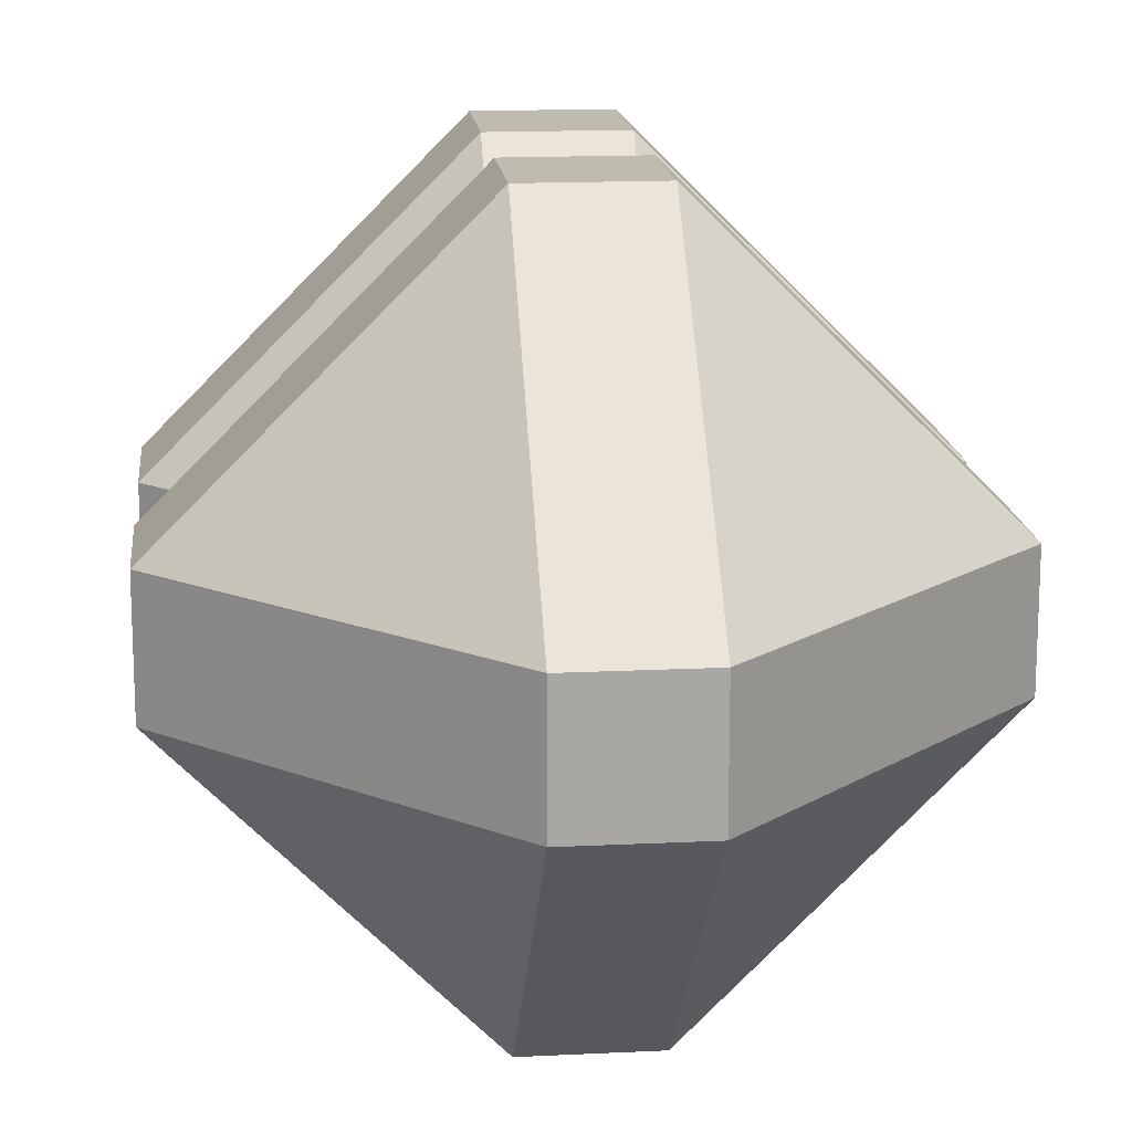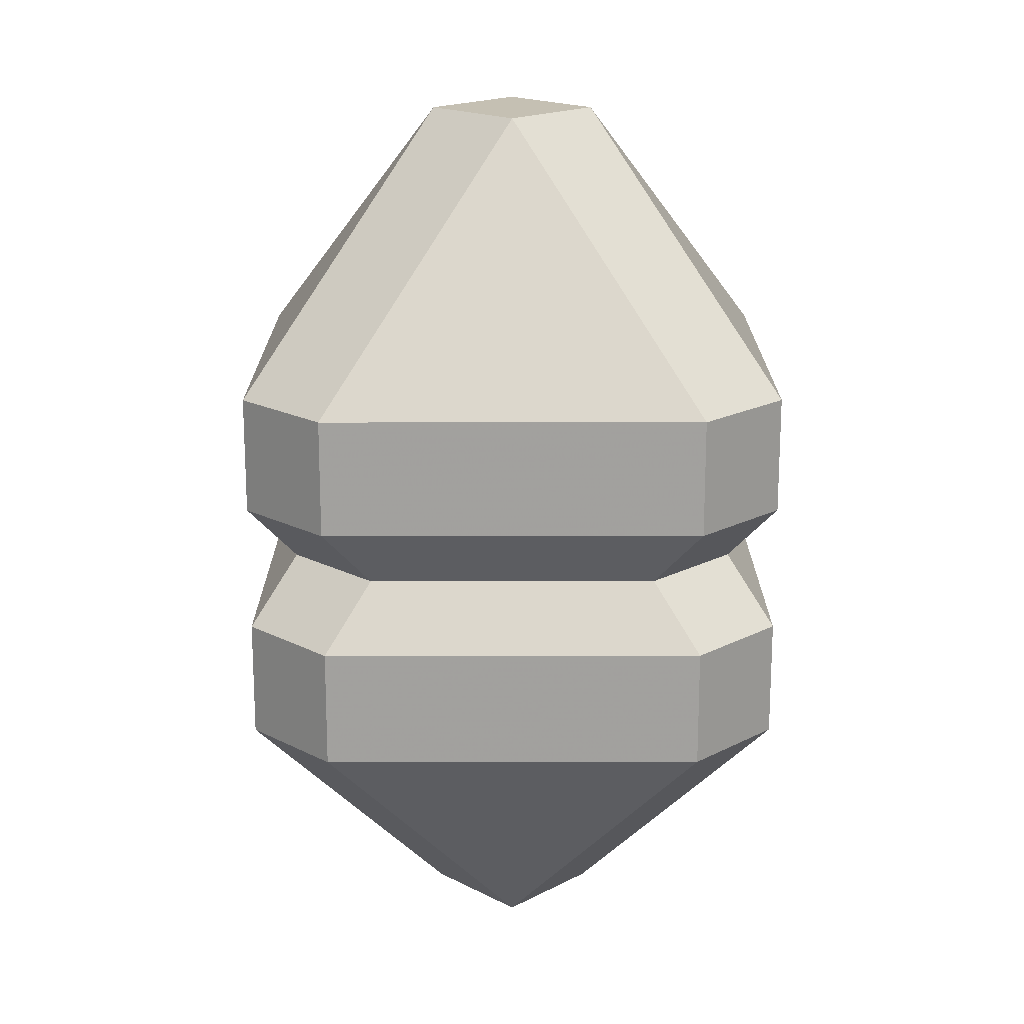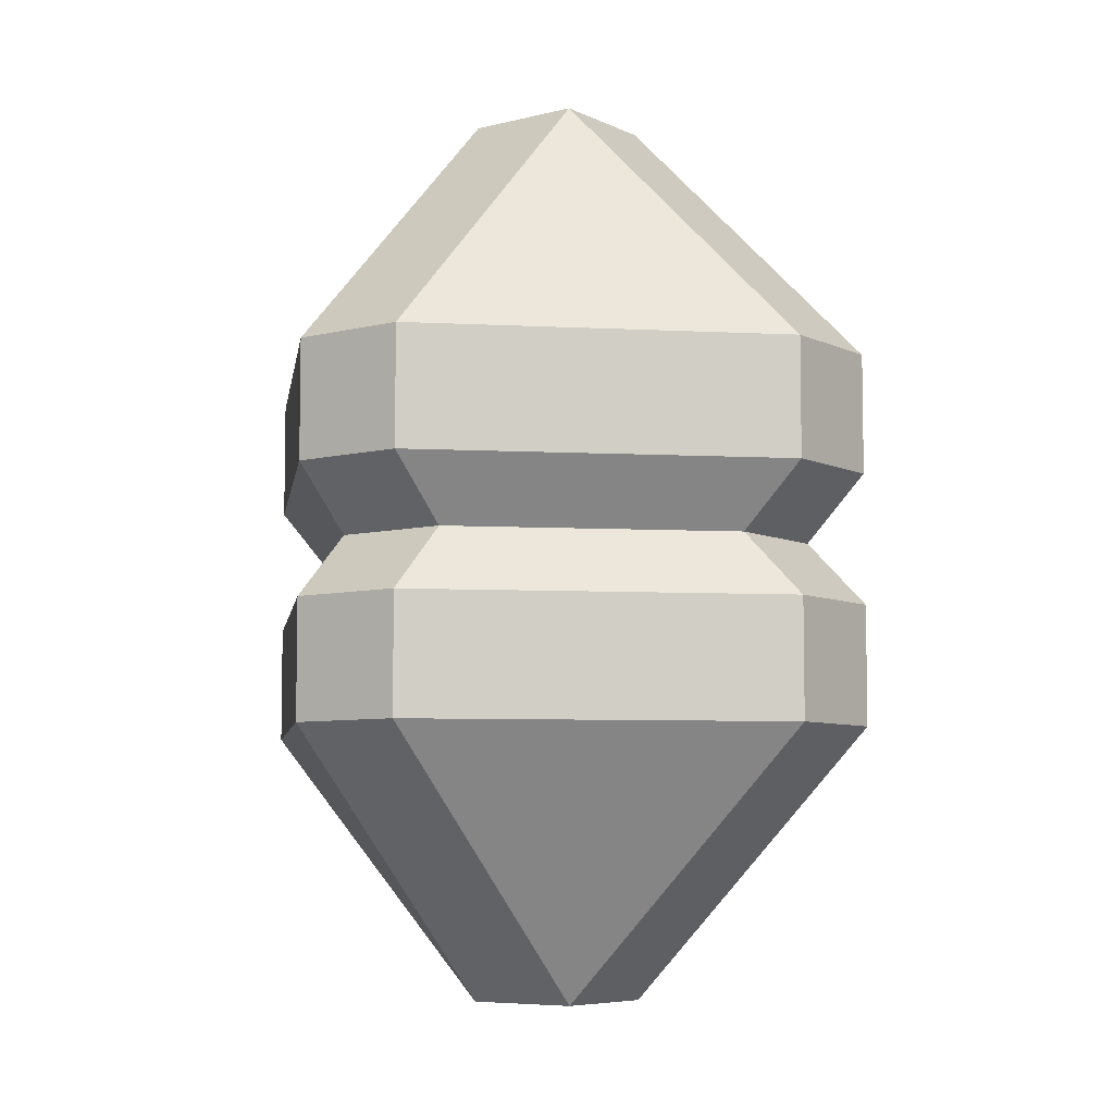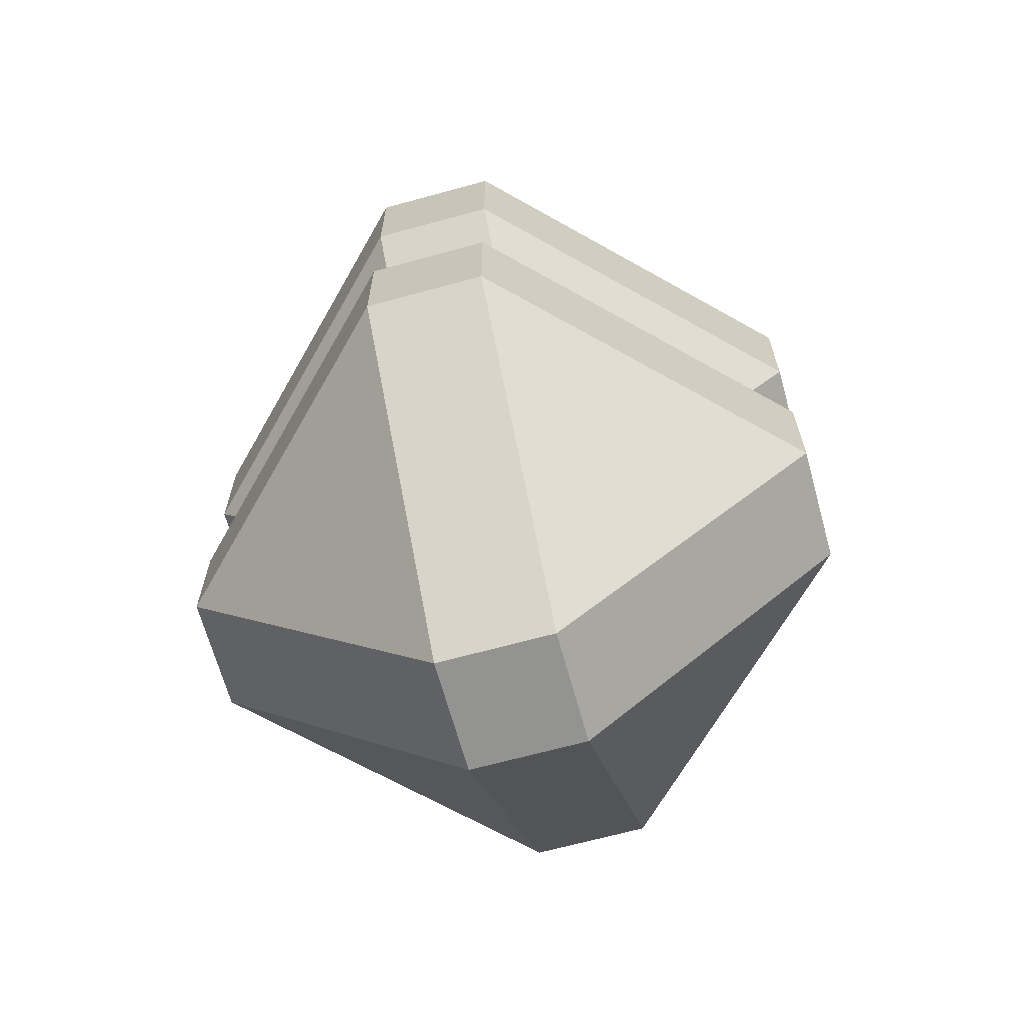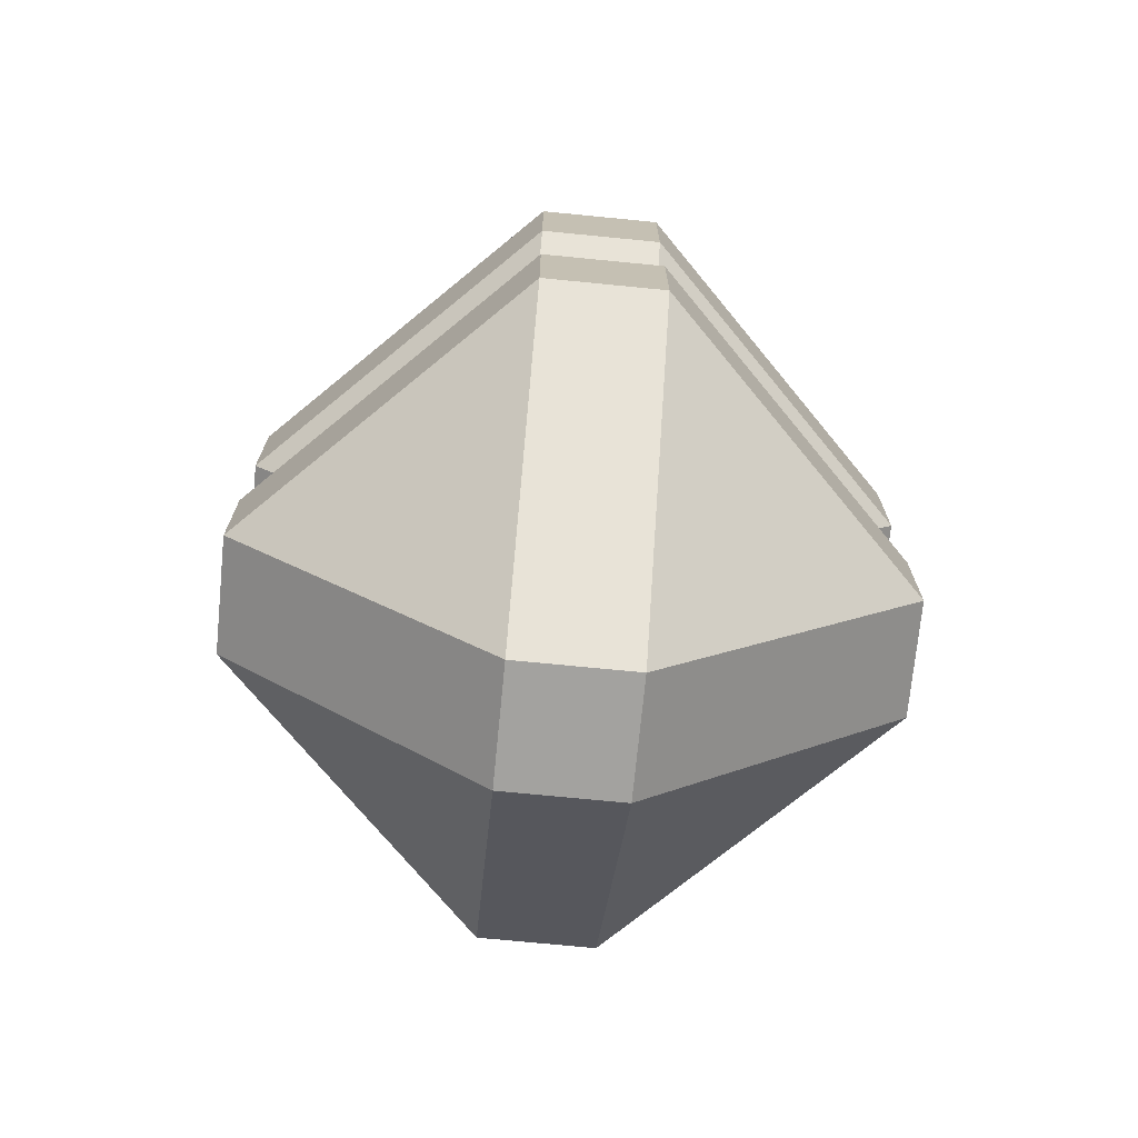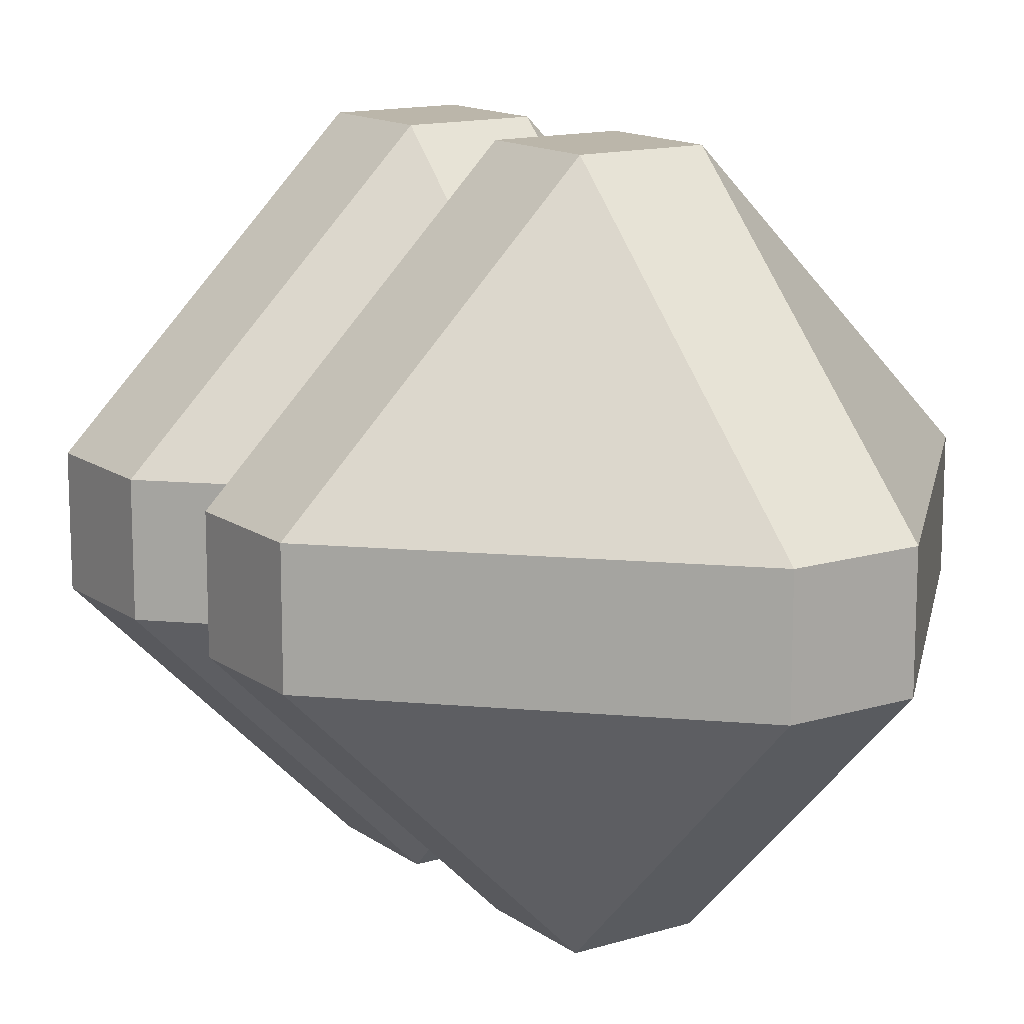
<metadata>
{"format":"obj","ext":"obj","renderer":"f3d","projection":"perspective","resolution":1024,"background":"white","views":[{"elev":15.9,"azim":-5.9,"up":"+Z"},{"elev":18.1,"azim":134.9,"up":"+Y"},{"elev":-6.8,"azim":36.5,"up":"+Y"},{"elev":-66.7,"azim":15.4,"up":"+Y"},{"elev":-72.4,"azim":84.4,"up":"+Y"},{"elev":13.9,"azim":-33.8,"up":"+Z"}]}
</metadata>
<code>
o mesh1.001
v 19.82 2.217 -0.1793
v 20.18 2.217 -0.1793
v 20.18 2.217 0.1793
v 19.82 2.217 0.1793
v 19 3.037 0.1793
v 19 3.396 0.1793
v 19 3.396 -0.1793
v 19 3.037 -0.1793
v 20.18 3.037 1
v 20.18 3.396 1
v 19.82 3.396 1
v 19.82 3.037 1
v 20.18 4.217 -0.1793
v 19.82 4.217 -0.1793
v 19.82 4.217 0.1793
v 20.18 4.217 0.1793
v 21 3.037 -0.1793
v 21 3.396 -0.1793
v 21 3.396 0.1793
v 21 3.037 0.1793
v 20.18 3.396 -1
v 20.18 3.037 -1
v 19.82 3.396 -1
v 19.82 3.037 -1
f 1 2 3
f 3 4 1
f 5 6 7
f 7 8 5
f 9 10 11
f 11 12 9
f 13 14 15
f 15 16 13
f 17 18 19
f 19 20 17
f 21 13 18
f 2 22 17
f 19 16 10
f 20 9 3
f 23 7 14
f 8 24 1
f 6 11 15
f 4 12 5
f 1 4 5
f 5 8 1
f 2 1 24
f 24 22 2
f 18 17 22
f 22 21 18
f 12 11 6
f 6 5 12
f 10 9 20
f 20 19 10
f 23 24 8
f 8 7 23
f 16 15 11
f 11 10 16
f 13 16 19
f 19 18 13
f 4 3 9
f 9 12 4
f 15 14 7
f 7 6 15
f 14 13 21
f 21 23 14
f 3 2 17
f 17 20 3
f 24 23 21
f 21 22 24
o mesh2.001
v 19.82 1.467 -0.1793
v 20.18 1.467 -0.1793
v 20.18 1.467 0.1793
v 19.82 1.467 0.1793
v 19 2.288 0.1793
v 19 2.646 0.1793
v 19 2.646 -0.1793
v 19 2.288 -0.1793
v 20.18 2.288 1
v 20.18 2.646 1
v 19.82 2.646 1
v 19.82 2.288 1
v 20.18 3.467 -0.1793
v 19.82 3.467 -0.1793
v 19.82 3.467 0.1793
v 20.18 3.467 0.1793
v 21 2.288 -0.1793
v 21 2.646 -0.1793
v 21 2.646 0.1793
v 21 2.288 0.1793
v 20.18 2.646 -1
v 20.18 2.288 -1
v 19.82 2.646 -1
v 19.82 2.288 -1
f 25 26 27
f 27 28 25
f 29 30 31
f 31 32 29
f 33 34 35
f 35 36 33
f 37 38 39
f 39 40 37
f 41 42 43
f 43 44 41
f 45 37 42
f 26 46 41
f 43 40 34
f 44 33 27
f 47 31 38
f 32 48 25
f 30 35 39
f 28 36 29
f 25 28 29
f 29 32 25
f 26 25 48
f 48 46 26
f 42 41 46
f 46 45 42
f 36 35 30
f 30 29 36
f 34 33 44
f 44 43 34
f 47 48 32
f 32 31 47
f 40 39 35
f 35 34 40
f 37 40 43
f 43 42 37
f 28 27 33
f 33 36 28
f 39 38 31
f 31 30 39
f 38 37 45
f 45 47 38
f 27 26 41
f 41 44 27
f 48 47 45
f 45 46 48

</code>
